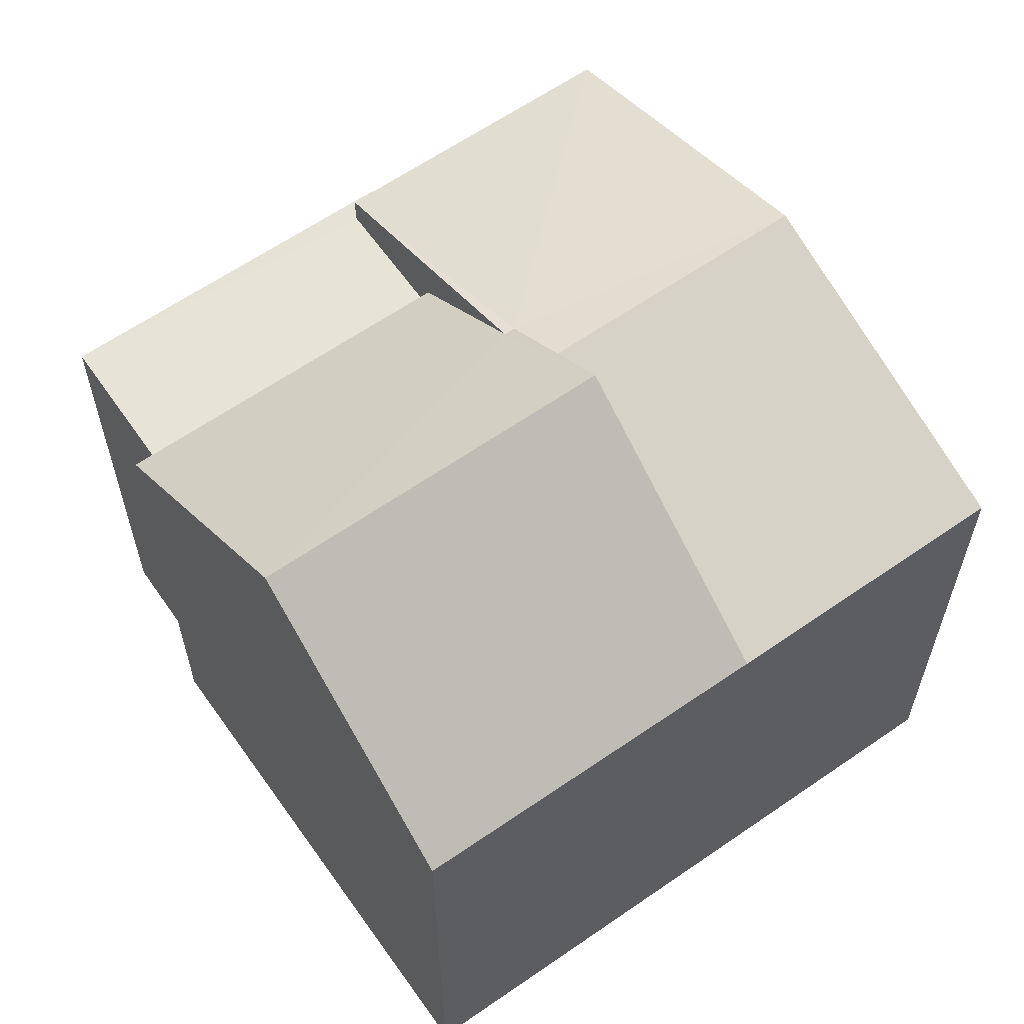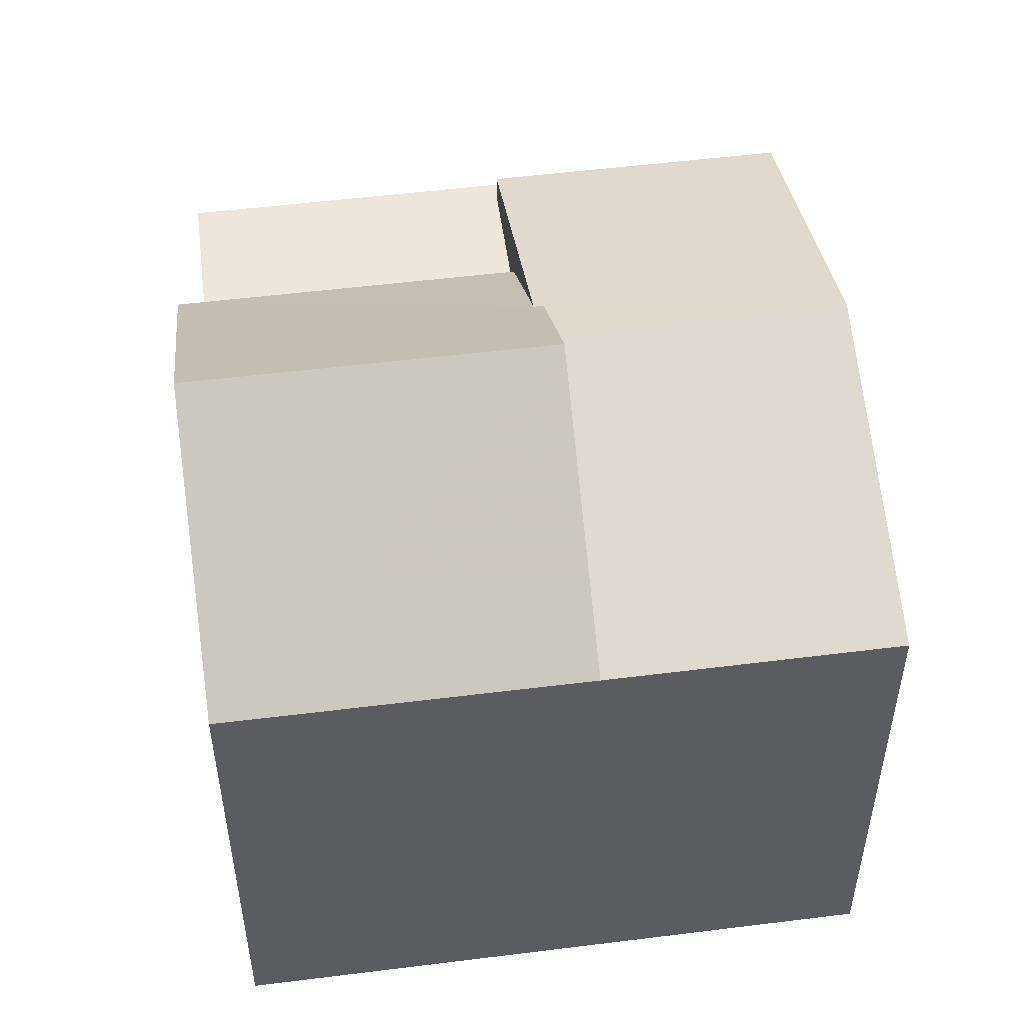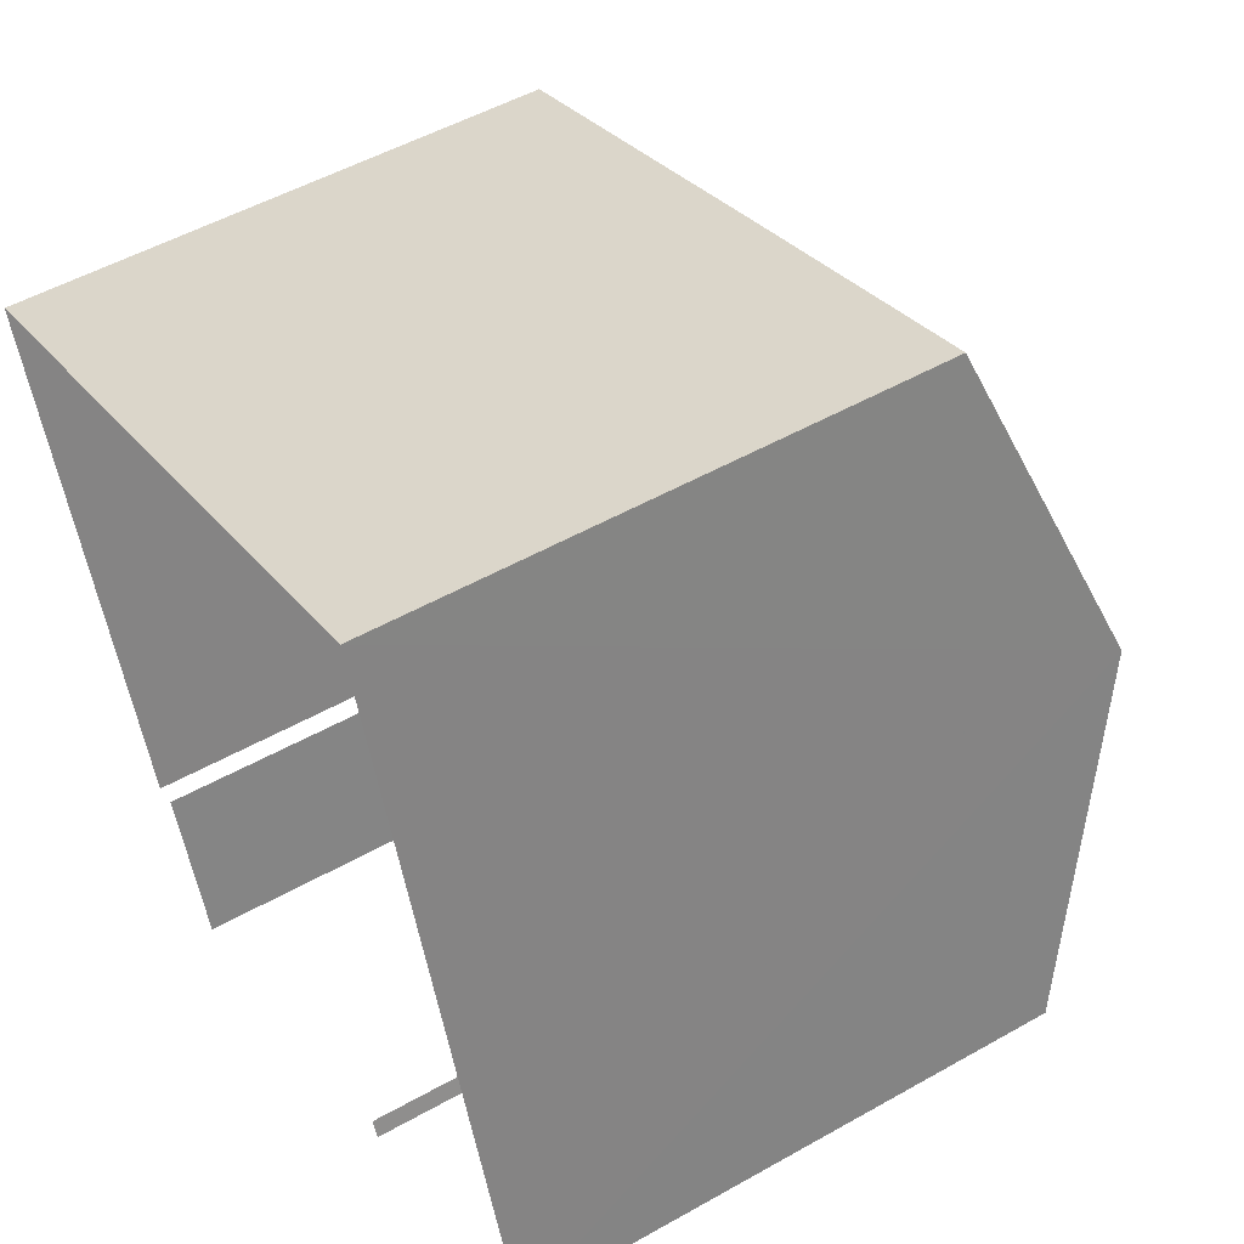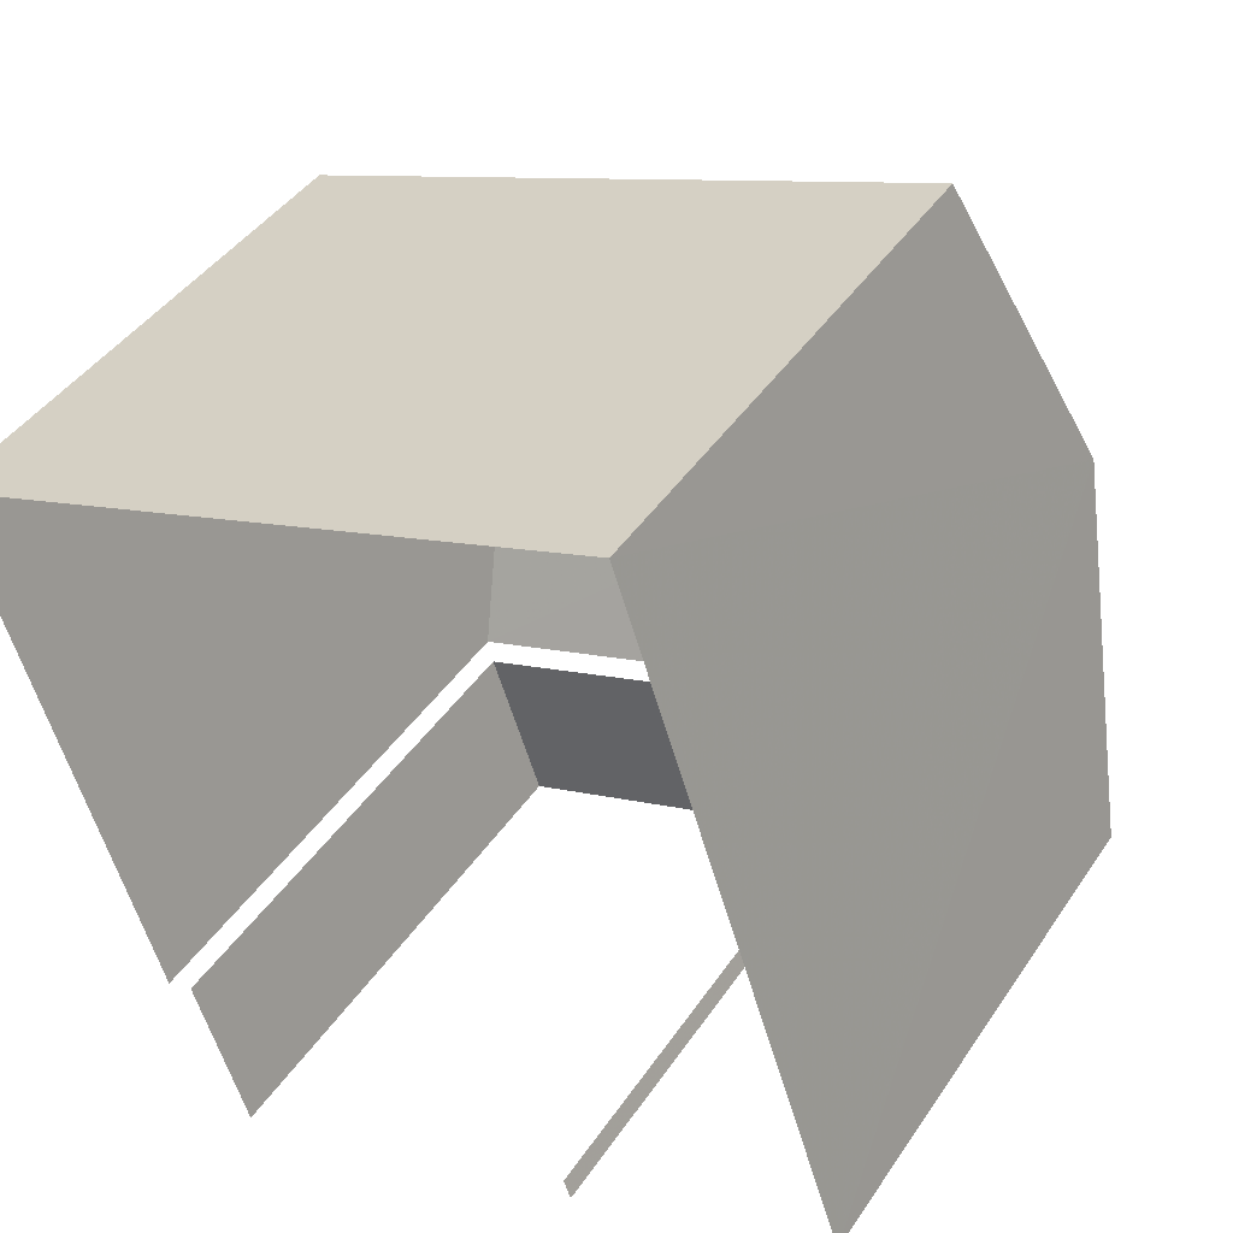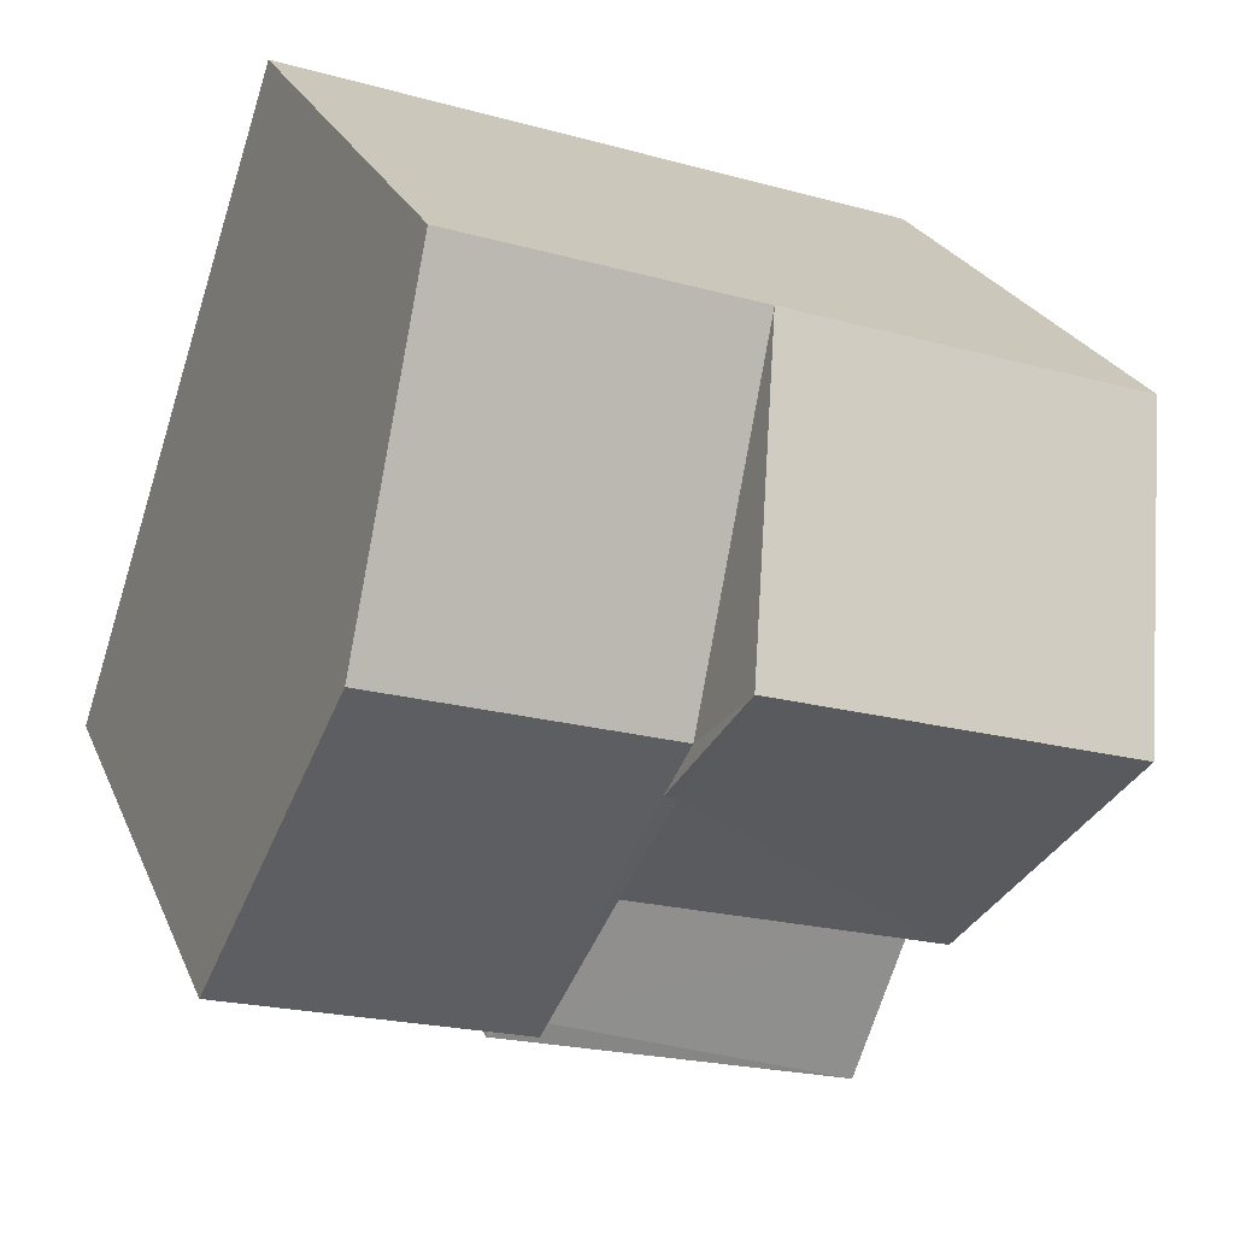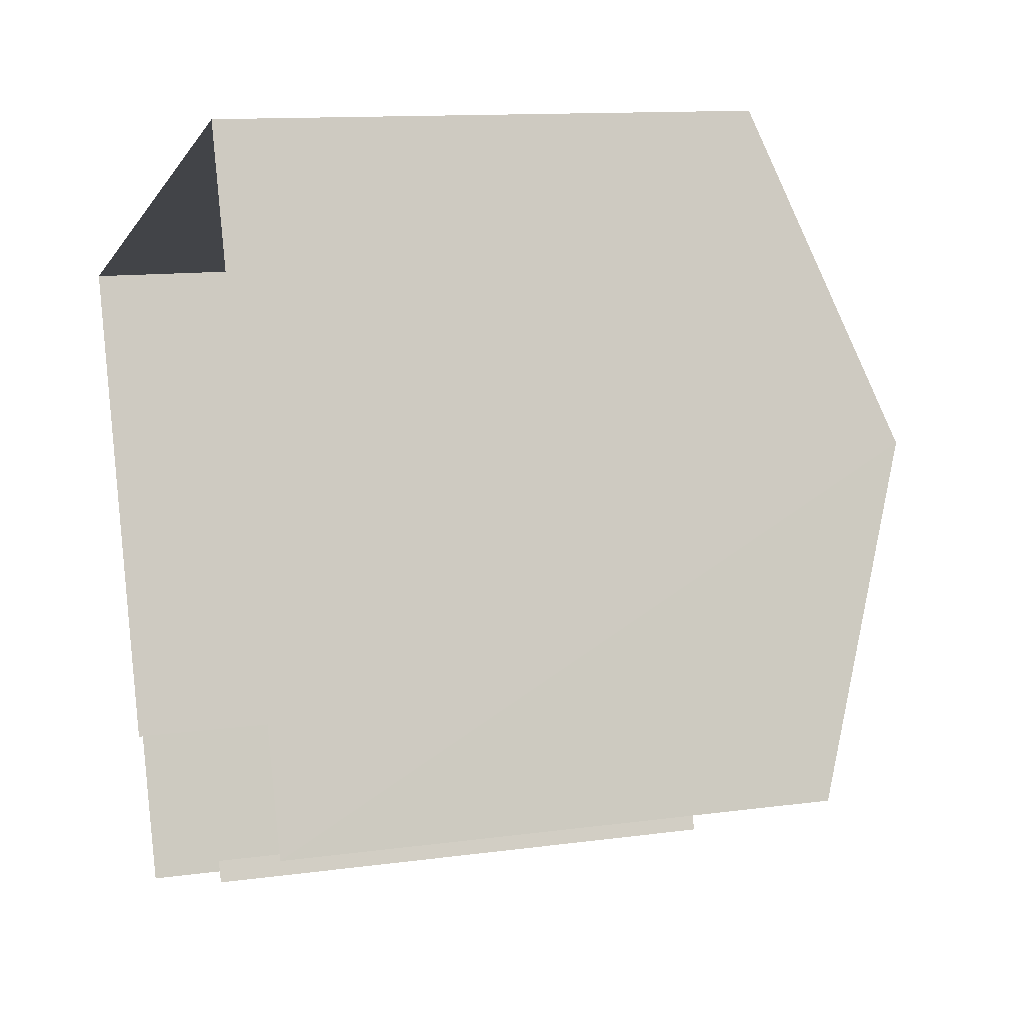
<metadata>
{"format":"obj","ext":"obj","renderer":"f3d","projection":"perspective","resolution":1024,"background":"white","views":[{"elev":61.9,"azim":126.3,"up":"+Z"},{"elev":52.5,"azim":153.9,"up":"+Z"},{"elev":51.0,"azim":-121.7,"up":"+Y"},{"elev":42.1,"azim":-149.0,"up":"+Y"},{"elev":24.3,"azim":-18.9,"up":"+Y"},{"elev":11.7,"azim":-108.8,"up":"+Y"}]}
</metadata>
<code>
v -2.244e+05 -1.283e+05 13.92
v -2.244e+05 -1.283e+05 13.92
v -2.244e+05 -1.283e+05 13.92
v -2.244e+05 -1.283e+05 13.92
v -2.244e+05 -1.283e+05 13.92
v -2.244e+05 -1.283e+05 13.92
v -2.244e+05 -1.283e+05 13.92
v -2.244e+05 -1.283e+05 13.92
v -2.244e+05 -1.283e+05 23.12
v -2.244e+05 -1.283e+05 20.73
v -2.244e+05 -1.283e+05 20.73
v -2.244e+05 -1.283e+05 23.12
v -2.244e+05 -1.283e+05 20.35
v -2.244e+05 -1.283e+05 20.35
v -2.244e+05 -1.283e+05 20.35
v -2.244e+05 -1.283e+05 20.35
v -2.244e+05 -1.283e+05 20.35
v -2.244e+05 -1.283e+05 20.35
v -2.244e+05 -1.283e+05 22.21
v -2.244e+05 -1.283e+05 22.21
v -2.244e+05 -1.283e+05 21.96
v -2.244e+05 -1.283e+05 20.73
v -2.244e+05 -1.283e+05 20.73
v -2.244e+05 -1.283e+05 21.96
v -2.244e+05 -1.283e+05 20.73
v -2.244e+05 -1.283e+05 20.73
v -2.244e+05 -1.283e+05 20.73
f 1 2 3
f 3 4 1
f 5 6 2
f 7 8 5
f 7 5 1
f 1 5 2
f 6 13 22
f 22 13 23
f 6 5 13
f 23 13 15
f 16 8 7
f 16 14 8
f 1 4 17
f 4 26 17
f 17 25 18
f 17 26 25
f 9 10 11
f 9 12 10
f 13 14 15
f 14 16 15
f 15 17 18
f 15 16 17
f 19 20 21
f 20 22 21
f 21 23 24
f 21 22 23
f 25 26 24
f 26 12 24
f 24 9 21
f 24 12 9
f 11 27 20
f 19 11 20
f 18 25 15
f 15 25 23
f 25 24 23
f 9 19 21
f 9 11 19
f 27 2 20
f 2 6 20
f 6 22 20
f 4 3 26
f 26 10 12
f 26 3 10
f 17 16 7
f 1 17 7
f 13 8 14
f 13 5 8
f 10 3 11
f 11 2 27
f 11 3 2

</code>
